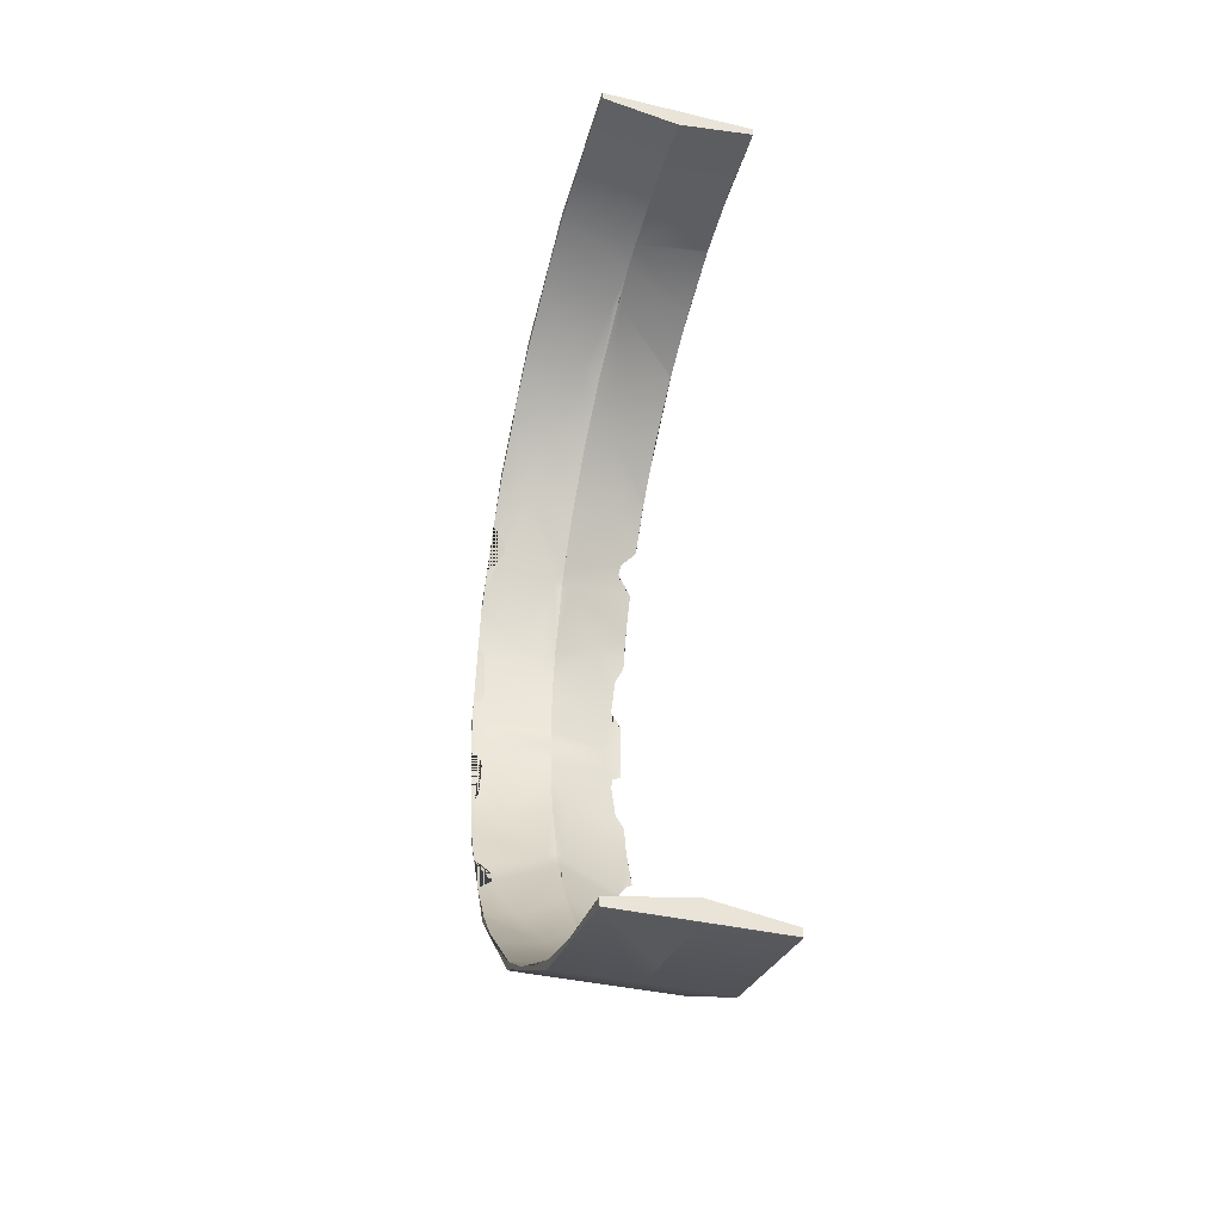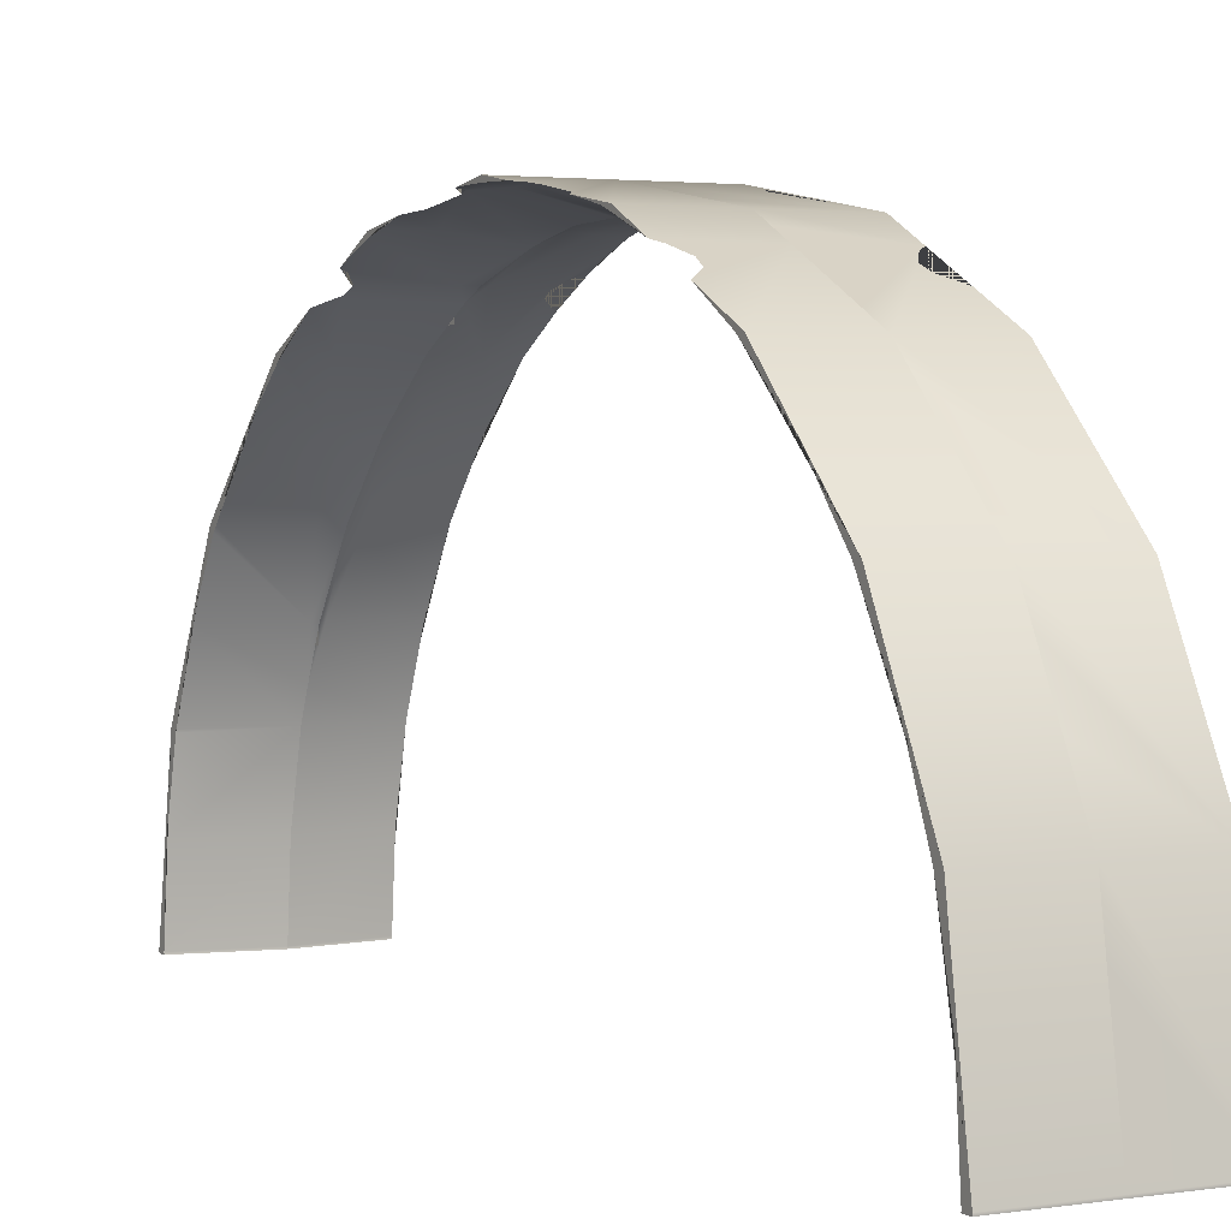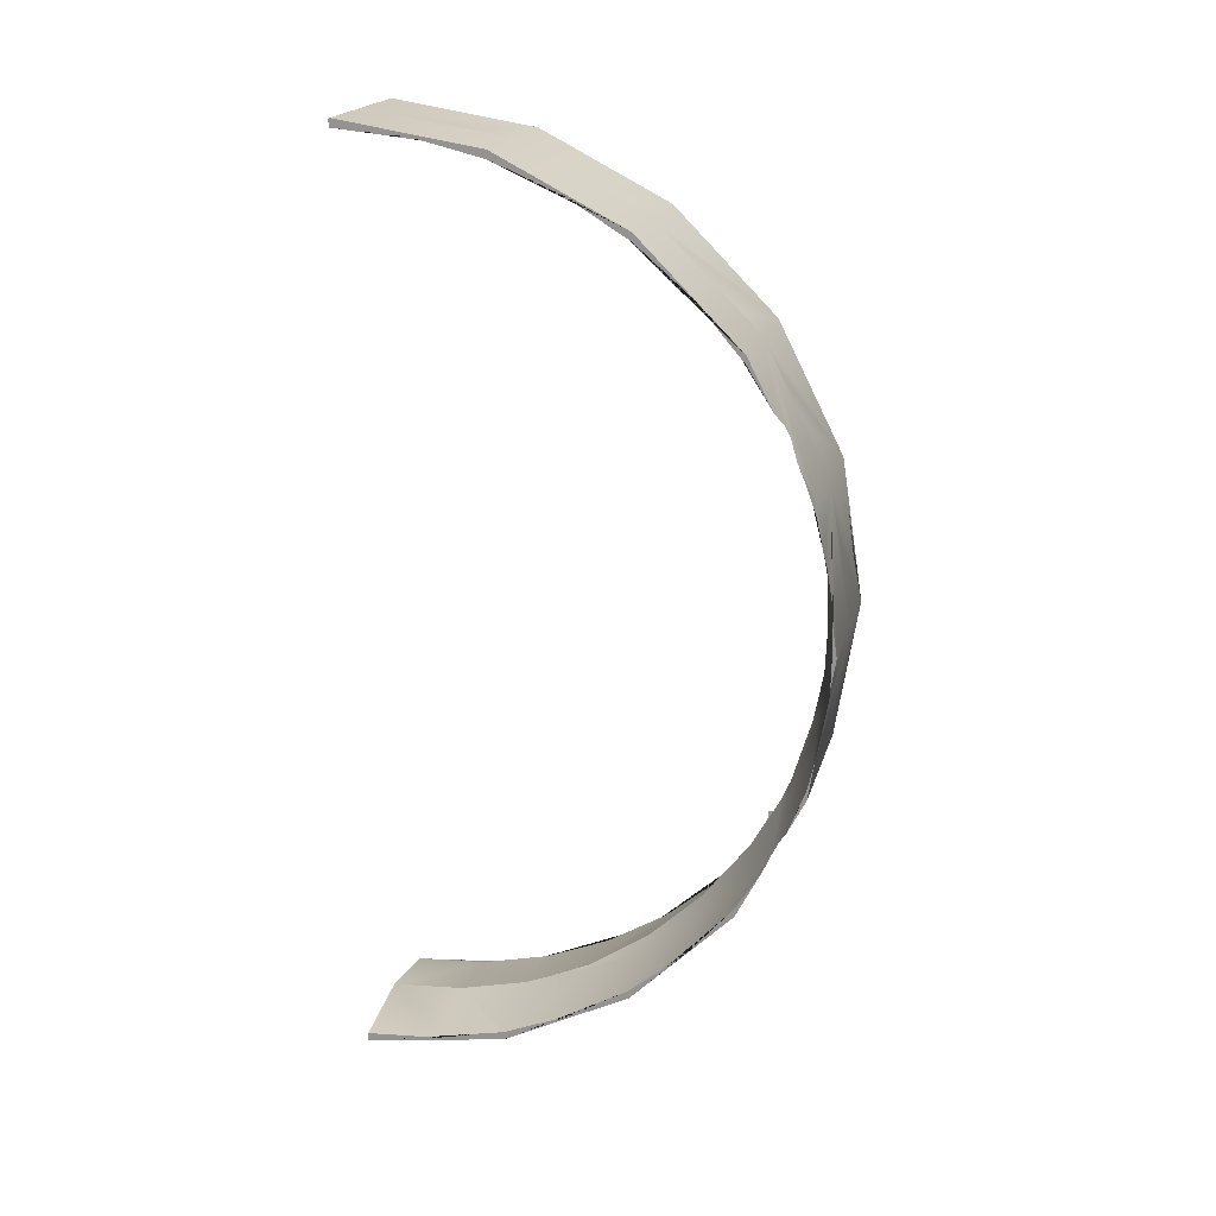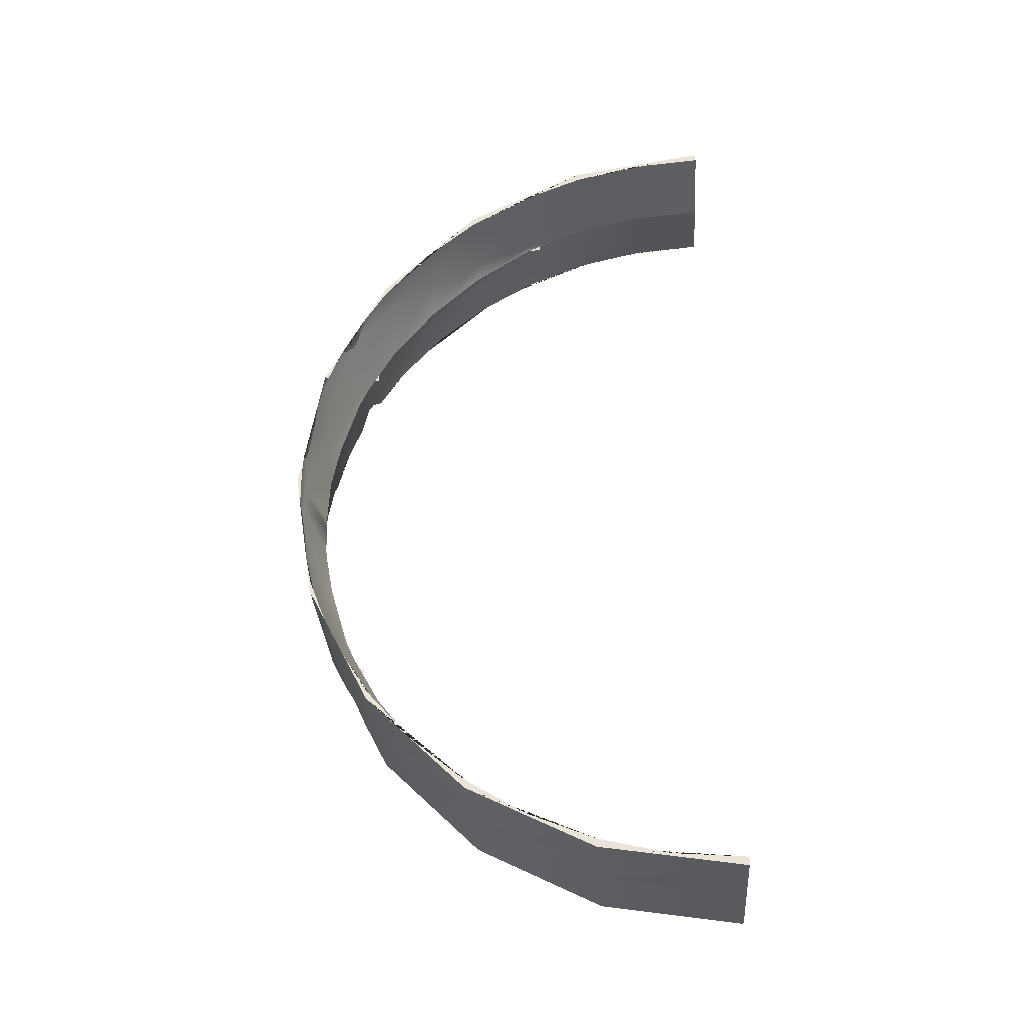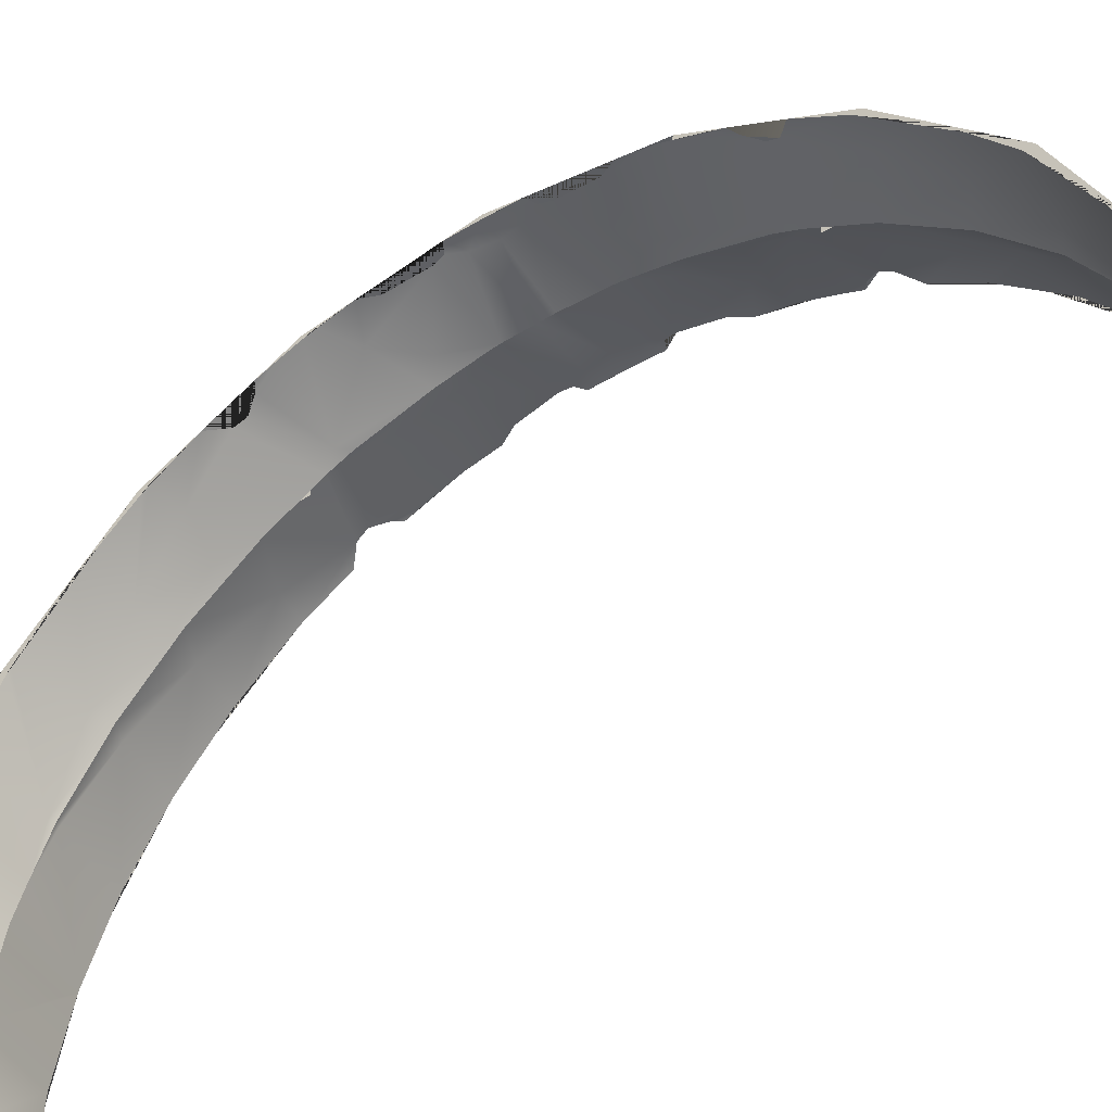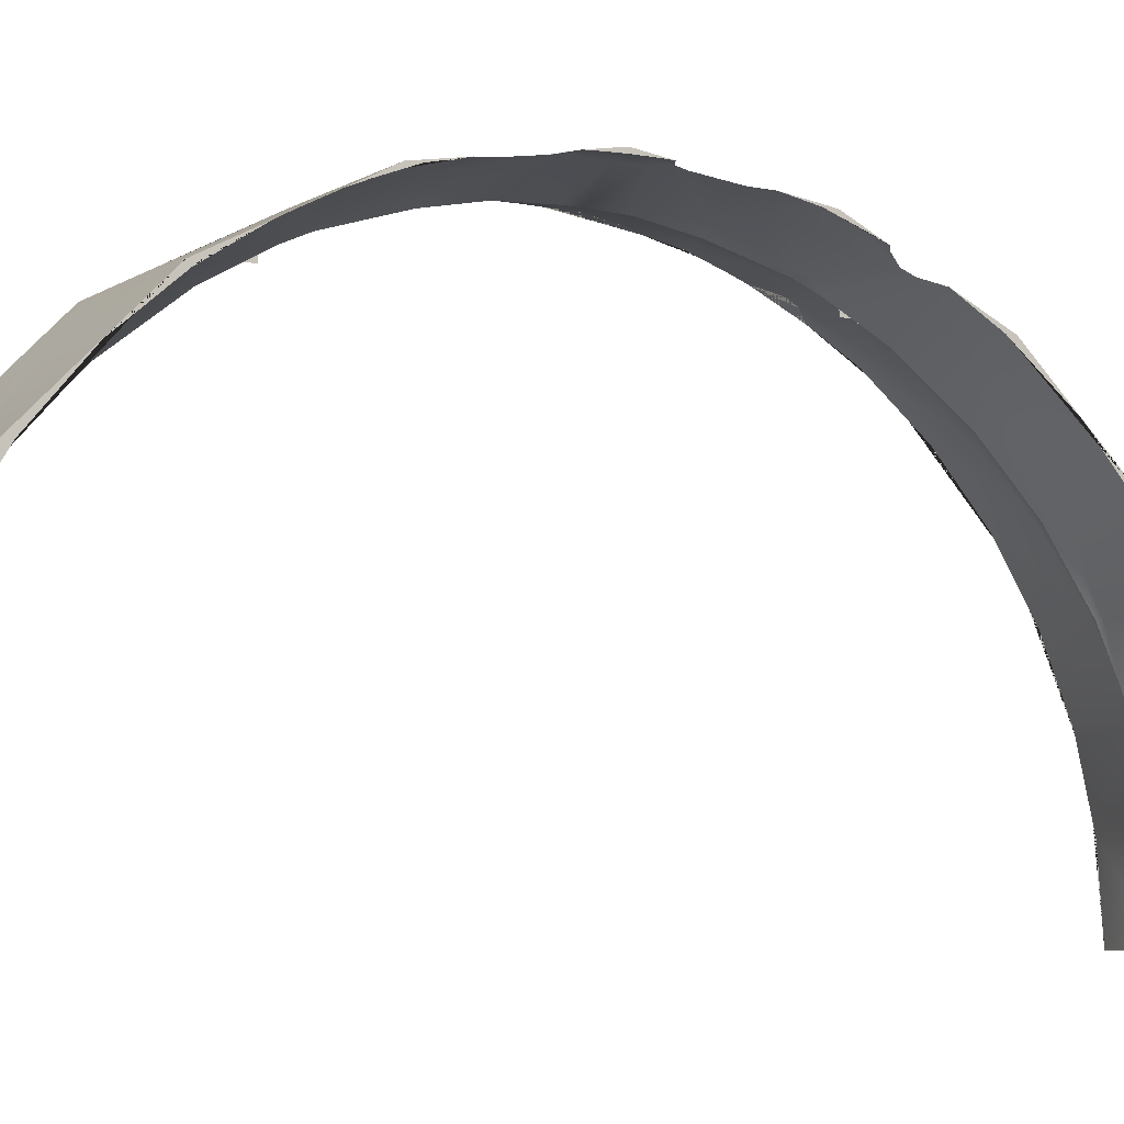
<metadata>
{"format":"obj","ext":"obj","renderer":"f3d","projection":"perspective","resolution":1024,"background":"white","views":[{"elev":-37.8,"azim":-16.9,"up":"+Z"},{"elev":2.7,"azim":151.6,"up":"+Y"},{"elev":19.8,"azim":104.3,"up":"+Z"},{"elev":-33.1,"azim":-85.9,"up":"+Z"},{"elev":-43.3,"azim":-54.7,"up":"+Y"},{"elev":-5.2,"azim":61.2,"up":"+Y"}]}
</metadata>
<code>
g default
v -0 4.132 -3.683
v -0 4.112 -3.709
v -0 3.683 -4.116
v -0.3954 4.112 -3.911
v -1 4.112 -4.006
v -1 4.649 -3.378
v -1 4.704 -3.312
v -0.6098 4.704 -3.251
v 1 3.418 -4.599
v 0.2122 3.418 -4.474
v 0.3954 4.112 -3.911
v 1 4.112 -4.006
v -1 5.025 -2.789
v -1 4.705 -3.418
v -0 4.705 -3.418
v -0 4.865 -3.103
v -0 4.44 -3.683
v -0 3.683 -4.44
v -0 3.418 -4.705
v 1 3.418 -4.705
v 1 4.705 -3.418
v -0 4.704 -2.94
v -0.8161 5.113 -2.616
v -1 5.382 -2.05
v -0.9124 5.265 -2.319
v -1 5.295 -2.259
v 1e-06 4.112 -3.709
v 1e-06 4.704 -2.94
v 0.6098 4.704 -3.251
v -0 5.113 -2.616
v -0 5.148 -2.549
v -0 4.91 -2.455
v -0 4.973 -2.455
v -0 4.91 -2.568
v -0 5.074 -2.694
v -0 4.93 -2.976
v 0.8161 5.113 -2.616
v -0 5.22 -2.407
v -0 5.265 -2.319
v -0 4.91 -3.015
v -0 5.279 -2.29
v -0 5.392 -2.07
v -0 5.062 -2.293
v 1e-06 5.062 -2.293
v 0 5.181 -2.021
v -0 5.181 -2.483
v 0.7956 5.181 -2.483
v -0 5.181 -2.021
v -0 5.062 -2.293
v -0.1143 5.181 -2.136
v 0.1143 5.181 -2.136
v 1 3.365 -4.631
v 1 4.649 -3.378
v 1 5.025 -2.789
v -0 5.413 -2.028
v 1 5.531 -1.797
v -0.7956 5.181 -2.483
v -0 5.531 -1.797
v 0.9124 5.265 -2.319
v 1 5.382 -2.05
v 1 5.295 -2.259
v -1 5.531 -1.797
v -1 5.482 -1.781
v 0 5.422 -1.21
v 1e-06 5.422 -1.21
v 0 5.53 -0.6396
v -0 5.53 -0.6397
v -0 5.422 -1.21
v -0.2122 5.53 -1.056
v 1 4.704 -3.312
v 0.2122 5.53 -1.056
v -1 5.617 -1.254
v -1 5.53 -1.653
v -0 5.195 -2.455
v -0 5.562 0
v -0 5.555 -0.1772
v -0 5.562 0
v -0.6098 5.53 -1.454
v -0.8968 5.648 -1.059
v -0 5.541 0.5413
v -0 5.541 0.5413
v -1e-06 5.541 0.5413
v -0 5.541 0.5413
v -0 5.53 0.6396
v -0 5.53 0.6396
v -0 5.53 0.6396
v -0.2122 5.53 1.056
v -1e-06 5.422 1.21
v 0.8597 5.723 0.5858
v -0 5.422 1.21
v 0.2122 5.53 1.056
v -0.9124 5.265 2.319
v -1 5.382 2.05
v -1 5.295 2.259
v -0.8597 5.723 -0.5858
v -1e-06 5.181 2.021
v -0.1143 5.181 2.136
v -0 5.062 2.293
v -0 2.133 5.127
v -0 2.133 5.127
v -2e-06 2.133 5.127
v -0 2.133 5.127
v -0 5.181 2.021
v -0 5.062 2.293
v 0.1143 5.181 2.136
v -0 4.973 2.455
v -0 4.91 2.455
v -0 4.91 2.568
v -1e-06 2.64 4.895
v -0.06492 2.64 4.928
v -1e-06 2.133 5.127
v -0 2.606 4.91
v -0 2.455 4.91
v -0 2.455 4.979
v -0 1.797 5.267
v 1 1.797 5.425
v 1 5.482 -1.781
v -0.8009 5.743 -0.2811
v -0.8889 5.743 -0.454
v -1 5.754 -0.3895
v -1 5.76 -0.2164
v -1 5.815 0
v -1 5.763 0
v -0.7563 5.743 0
v 1 5.382 2.05
v 0.9124 5.265 2.319
v 1 5.295 2.259
v 1 5.53 -1.653
v 1 5.617 -1.254
v -1 5.754 0.3895
v -1 5.76 0.2164
v -0 5.541 -0.5413
v -0 5.541 -0.5413
v -0.8009 5.743 0.2811
v 0 5.541 -0.5413
v 0.6098 5.53 -1.454
v 0.8968 5.648 -1.059
v -1 -0.02366 5.708
v -2e-06 -0.02366 5.549
v -2e-06 -2e-06 5.551
v -1 -2e-06 5.71
v -0.8889 5.743 0.454
v 0.8597 5.723 -0.5858
v -0 0.0722 5.545
v -0 0 5.551
v -0 5.815 0
v -0 5.621 -1.228
v -0 5.541 0.5413
v -0 5.417 -1.228
v -0.8968 5.648 1.059
v -0.6098 5.53 1.454
v -0.8597 5.723 0.5858
v -1 5.53 1.653
v -1 5.617 1.254
v -1 5.531 1.797
v -1 5.482 1.781
v 0.8009 5.743 0.2811
v 0.7563 5.743 0
v 0 0 5.815
v 0 0 5.815
v 1 0 5.815
v 1 -0.02366 5.812
v 0.8889 5.743 -0.454
v 0.8009 5.743 -0.2811
v 1 5.76 -0.2164
v 1 5.754 -0.3895
v 1 5.763 0
v 0.8889 5.743 0.454
v -0 5.621 1.228
v -0 0.07221 5.804
v -0 1.228 5.621
v 1 5.815 0
v 1 5.76 0.2164
v 1 5.754 0.3895
v -1 4.705 3.418
v -1 4.649 3.378
v -1 4.704 3.312
v -1 5.025 2.789
v -0.6098 4.704 3.251
v -0.8161 5.113 2.616
v -2e-06 1.797 5.267
v 0.6098 5.53 1.454
v 0.8968 5.648 1.059
v -1 3.418 4.599
v -0.2122 3.418 4.474
v -0.3954 4.112 3.911
v -1 4.112 4.006
v -1 -0.02366 5.812
v -1 0 5.71
v -1 0 5.815
v -0 4.704 2.94
v -0 4.112 3.709
v -0 3.418 4.366
v -0 2.64 4.895
v -0 3.418 4.366
v -0 4.132 3.683
v -0 3.683 4.116
v -0 4.112 3.709
v 1 2.64 5.076
v 0.06492 2.64 4.928
v 0.2122 3.418 4.474
v 1 5.53 1.653
v 1 5.617 1.254
v 1 5.482 1.781
v 1 5.531 1.797
v -0 3.015 4.91
v -0 3.683 4.44
v -0 3.418 4.705
v -0 4.44 3.683
v -0 4.91 3.015
v -0 4.705 3.418
v -0 0.9097 5.48
v -1 0.9097 5.638
v -1 1.765 5.433
v -1 1.797 5.531
v 1 4.112 4.006
v 0.3954 4.112 3.911
v 1 3.418 4.599
v 0.6098 4.704 3.251
v 1 4.704 3.312
v 1 5.025 2.789
v 0.8161 5.113 2.616
v 1 -0.02366 5.708
v 1 4.649 3.378
v 1 4.705 3.418
v -0 0.9097 5.48
v -0 1.228 5.403
v 1 -2e-06 5.71
v -1 1.797 5.425
v -1e-06 5.422 1.21
v 1 -2e-06 5.71
v -0 5.417 1.228
v -1 2.64 5.076
v -1 3.365 4.631
v -0 5.062 2.293
v 1 1.797 5.531
v 1 1.765 5.433
v 1 0.9097 5.638
v -0 2.455 5.195
v -0 1.797 5.531
v -0 5.195 2.455
v -0 5.531 1.797
v -0 4.704 2.94
v 1 3.365 4.631
v -1 3.418 4.705
v 1 3.418 4.705
v -0.7956 5.181 2.483
v 0.7956 5.181 2.483
v 1e-06 3.418 -4.366
v -0 3.418 -4.366
v -1 3.418 -4.705
v -0.2122 3.418 -4.474
v -1 3.418 -4.599
v -0 3.015 -4.91
v -0 2.606 -4.91
v -0 2.455 -4.979
v 0 2.133 -5.127
v 0 2.64 -4.895
v 0.06492 2.64 -4.928
v 1 2.64 -5.076
v -0 2.64 -4.895
v -0.06492 2.64 -4.928
v -1 3.365 -4.631
v -0 1.797 -5.267
v -0 2.133 -5.127
v 1e-06 2.133 -5.127
v 1e-06 1.797 -5.267
v -1 2.64 -5.076
v -0 2.455 -5.195
v 1 1.797 -5.531
v 1 1.765 -5.433
v 1 1.797 -5.425
v -0 -0 -5.551
v 1e-06 0.9097 -5.48
v 1 0.9097 -5.638
v 1 -0 -5.71
v -0 1.797 -5.531
v 1 -0.02366 -5.812
v 1 -0.02366 -5.708
v 1 -0 -5.815
v -0 0.07221 -5.545
v -0 0.9097 -5.48
v 0 -0.02366 -5.549
v -0 0.0722 -5.804
v -0 1.228 -5.621
v -1 1.797 -5.425
v -0 -2e-06 -5.815
v -1 -0.02366 -5.708
v -1 0 -5.71
v -1 1.797 -5.531
v -0 1.228 -5.403
v -1 -0.02366 -5.812
v -1 -2e-06 -5.815
v -1 1.765 -5.433
v -1 0.9097 -5.638
g pPlane2
f 4 8 7 6 5
f 9 12 11 10
f 13 14 6 7
f 15 21 20 19 18 17
f 22 8 4 2 1
f 8 23 13 7
f 24 26 25
f 27 11 29 28
f 32 34 33
f 26 62 58 55 42 41 39 38 74 46 31 30 35 36 40 16 15 14 13 23 57 25
f 27 28 22 1 2
f 49 44 43 45 48 50
f 43 51 45
f 20 21 53 12 9 52
f 41 42 55 58 56 61 59 47 37 54 21 15 16 40 36 35 30 31 46 74 38 39
f 59 61 60
f 62 26 24 63
f 68 65 64 66 67 69
f 21 54 70 53
f 64 71 66
f 12 53 70 29 11
f 70 54 37 29
f 72 62 63 73
f 75 77 76
f 78 79 72 73
f 86 82 81 80 83 85 84
f 86 88 87
f 84 91 90
f 92 94 93
f 95 79 78 69
f 96 98 97
f 99 115 181 101 102 100
f 103 105 104
f 106 108 107
f 109 111 110
f 112 114 113
f 61 56 117 60
f 118 121 120 119
f 122 120 121 123
f 123 121 118 124
f 125 127 126
f 56 129 128 117
f 130 122 123 131
f 67 66 133 132
f 131 123 124 134
f 132 133 135 76
f 128 129 137 136
f 138 141 140 139
f 142 130 131 134
f 137 143 71 136
f 28 44 49 33 34 22
f 77 148 134 124
f 45 65 68 149 48
f 150 152 87 151
f 153 154 150 151
f 75 158 157 81
f 159 162 161 160
f 163 166 165 164
f 94 155 156 93
f 165 167 158 164
f 168 89 91 84 85 83 80 81 157
f 166 172 167 165
f 167 173 157 158
f 172 174 173 167
f 175 178 177 176
f 157 173 174 168
f 177 178 180 179
f 89 183 182 91
f 184 187 186 185
f 188 190 189 141 138
f 191 192 186 179
f 193 109 110 185
f 194 109 193 195
f 199 116 115 99 100 102 200
f 192 193 185 186
f 195 201 200 194
f 182 183 203 202
f 50 78 73 63 24 25 57
f 76 77 124 118 132
f 203 205 204 202
f 68 69 78 50 48 149
f 49 50 57 23 8 22 34 33
f 205 127 125 204
f 140 141 189 213 212
f 37 47 51 43 44 28 29
f 190 215 214 213 189
f 216 218 201 217
f 219 222 221 220
f 159 160 190 188 162
f 223 162 188 138 139
f 76 135 164 158 75
f 221 225 224 220
f 51 136 71 64 65 45
f 81 82 148 77 75
f 212 226 144 145 140
f 139 140 145 228 223
f 213 214 229 181 212
f 90 230 88 86 84
f 132 118 119 95 69 67
f 181 115 227 226 212
f 223 228 231 161 162
f 230 90 232 103 96
f 233 234 184 185 110
f 187 176 177 179 186
f 104 235 98 96 103
f 194 200 102 114 112
f 236 161 231 238 237
f 191 243 196 198 192
f 192 198 197 195 193
f 198 217 201 195 197
f 243 219 217 198 196
f 47 59 60 117 128 136 51
f 200 201 218 244 199
f 217 219 220 224 216
f 215 190 160 170 171 240
f 226 238 231 228 145 144
f 215 245 234 233 229 214
f 97 151 87 88 230 96
f 160 161 236 240 171 170
f 229 233 110 111 101 181
f 90 91 182 105 103 232
f 245 175 176 187 184 234
f 115 116 237 238 226 227
f 143 163 164 135 133 66 71
f 245 215 240 239 206 208
f 235 104 106 108 243 191
f 175 245 208 207 209 211
f 87 152 142 134 148 82 86
f 240 236 246 208 206 239
f 208 246 225 211 209 207
f 246 236 237 116 199 244
f 247 92 93 156 153 151 97
f 225 246 244 218 216 224
f 179 180 247 97 98 235 191
f 109 194 112 114 102 101 111
f 105 182 202 204 125 126 248
f 62 72 79 95 119 120 122 146 147 58
f 104 105 248 222 219 243 108 106
f 146 172 166 163 143 137 129 56 58 147
f 122 130 142 152 150 154 155 242 169 146
f 242 205 203 183 89 168 174 172 146 169
f 155 94 92 247 180 178 175 211 210 241 242
f 211 225 221 222 248 126 127 205 242 241 210
f 249 10 11 27
f 249 27 2 3 250
f 251 14 15 17 18 19
f 2 4 252 250 3
f 5 253 252 4
f 257 259 258
f 260 52 9 10 259
f 258 259 10 249
f 261 258 249 250
f 250 252 262 261
f 14 251 263 253 5 6
f 264 267 266 265
f 262 252 253 263 268
f 270 20 52 260 272 271
f 261 262 265 256 255
f 273 276 275 274
f 19 20 270 277 269 254
f 278 280 276 279
f 273 274 282 281
f 279 276 273 283
f 265 262 268 286 264
f 274 275 271 272 267
f 280 270 271 275 276
f 272 260 259 257 266 267
f 283 273 289 288
f 290 251 19 254 269 277
f 274 267 264 291 282
f 288 289 293 292
f 258 261 255 256 265 266 257
f 251 290 294 286 268 263
f 273 281 282 295 289
f 290 293 289 295 294
f 292 278 279 283 288
f 292 293 287 280 278
f 277 270 280 287 284 285
f 264 286 294 295 282 291
f 293 290 277 285 284 287

</code>
